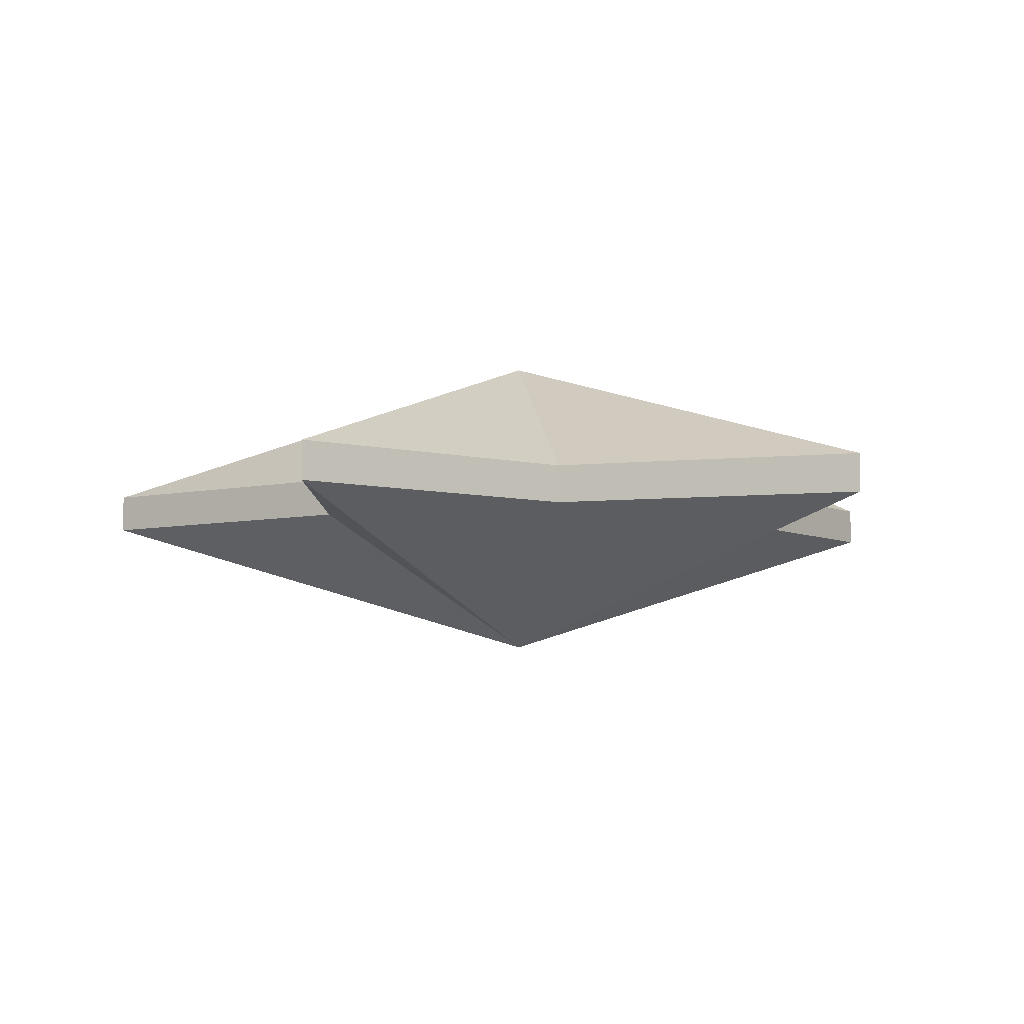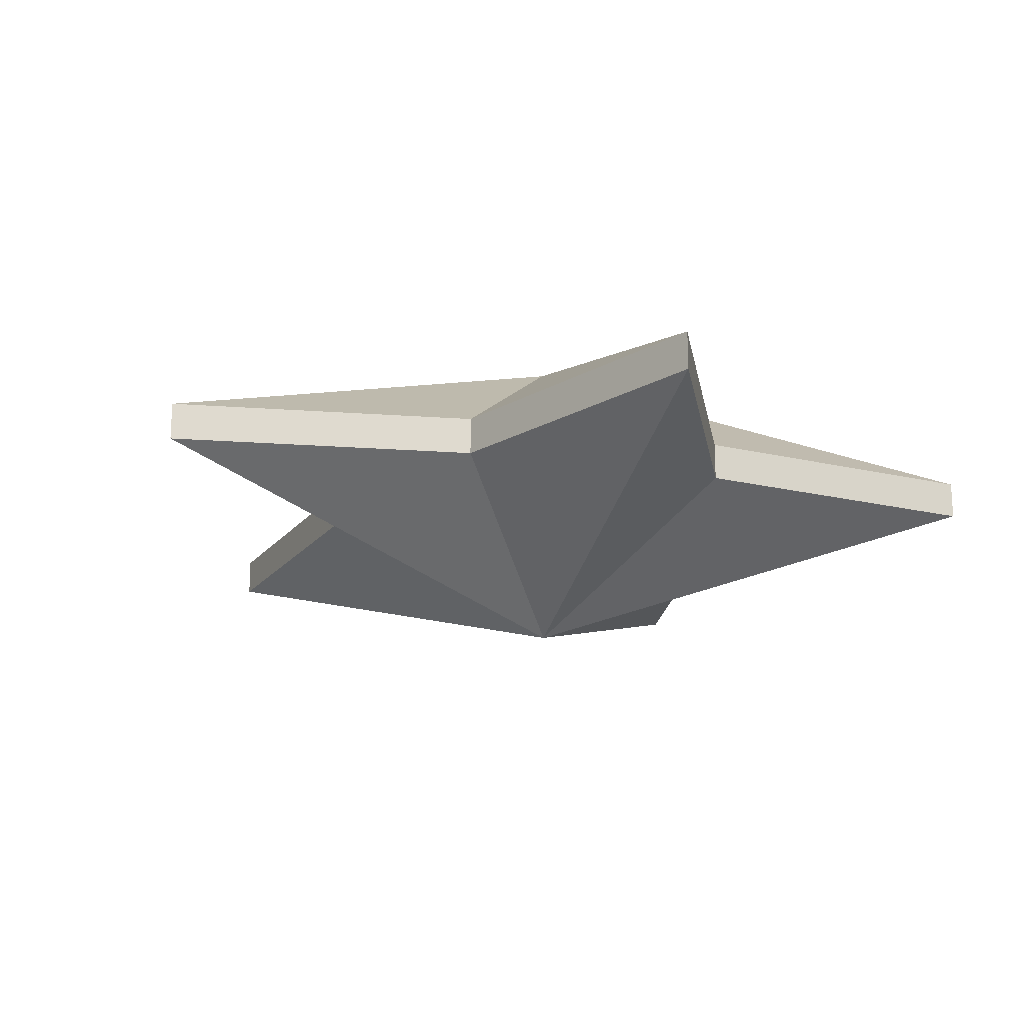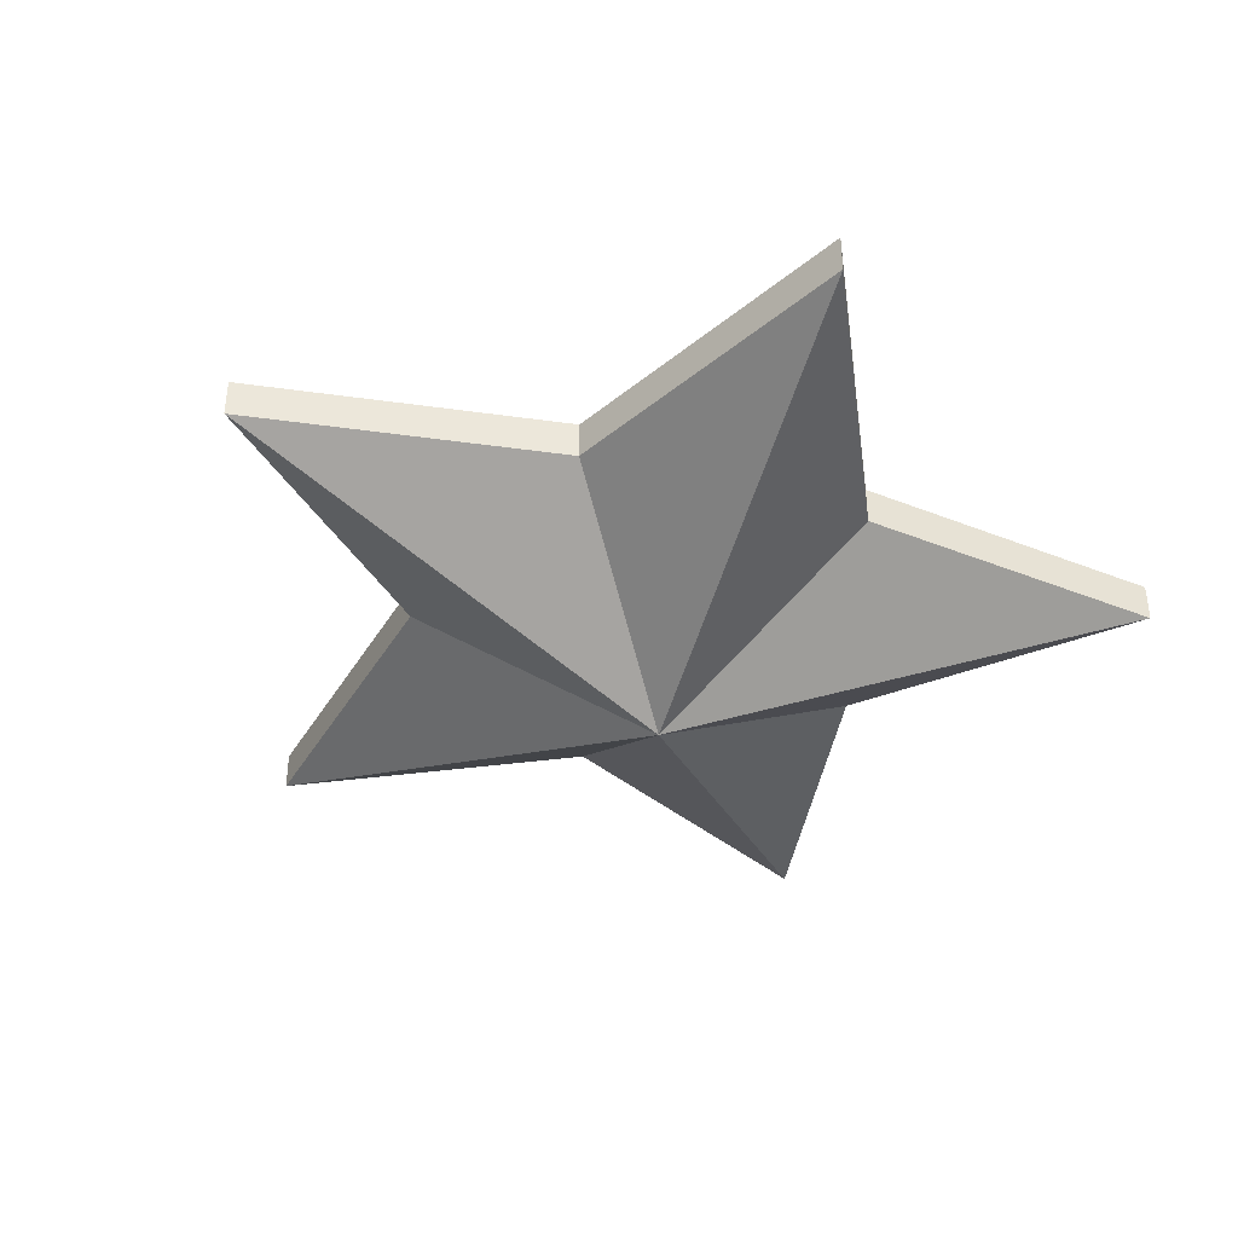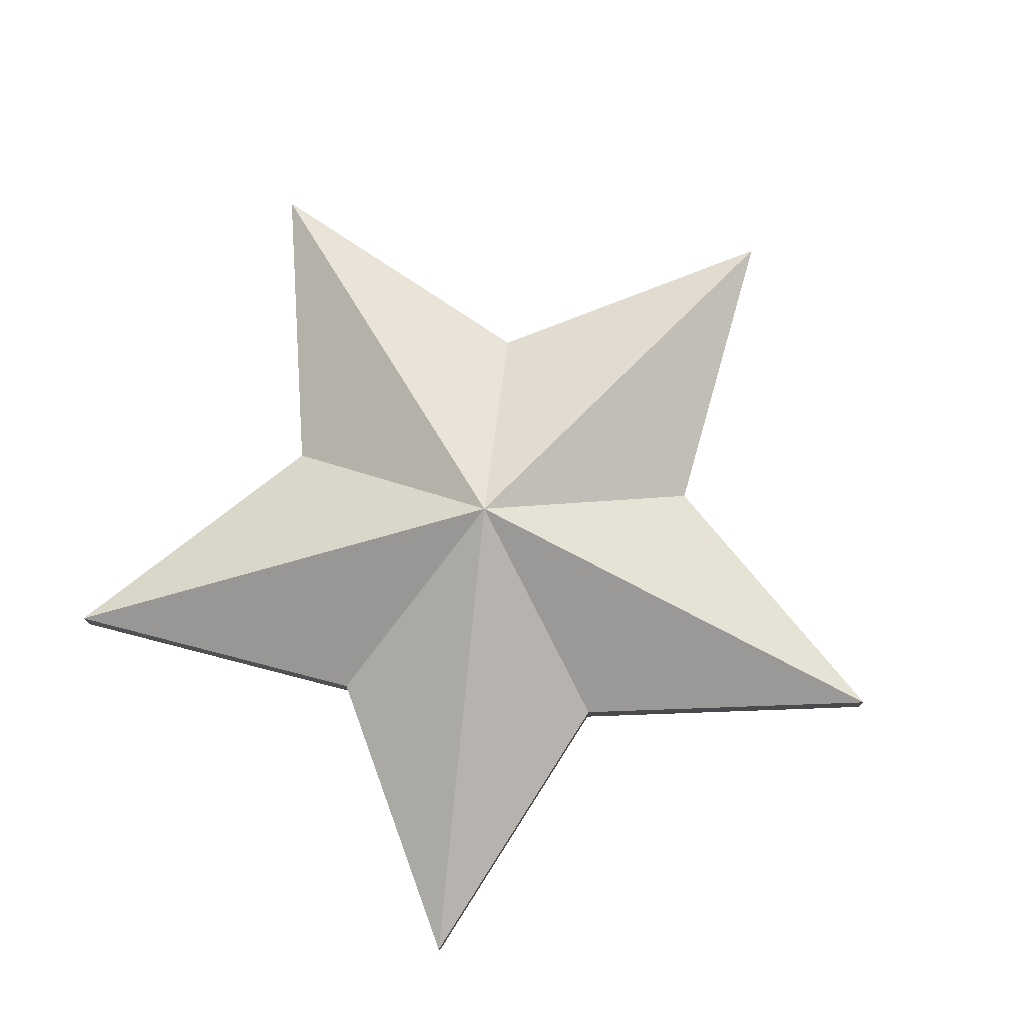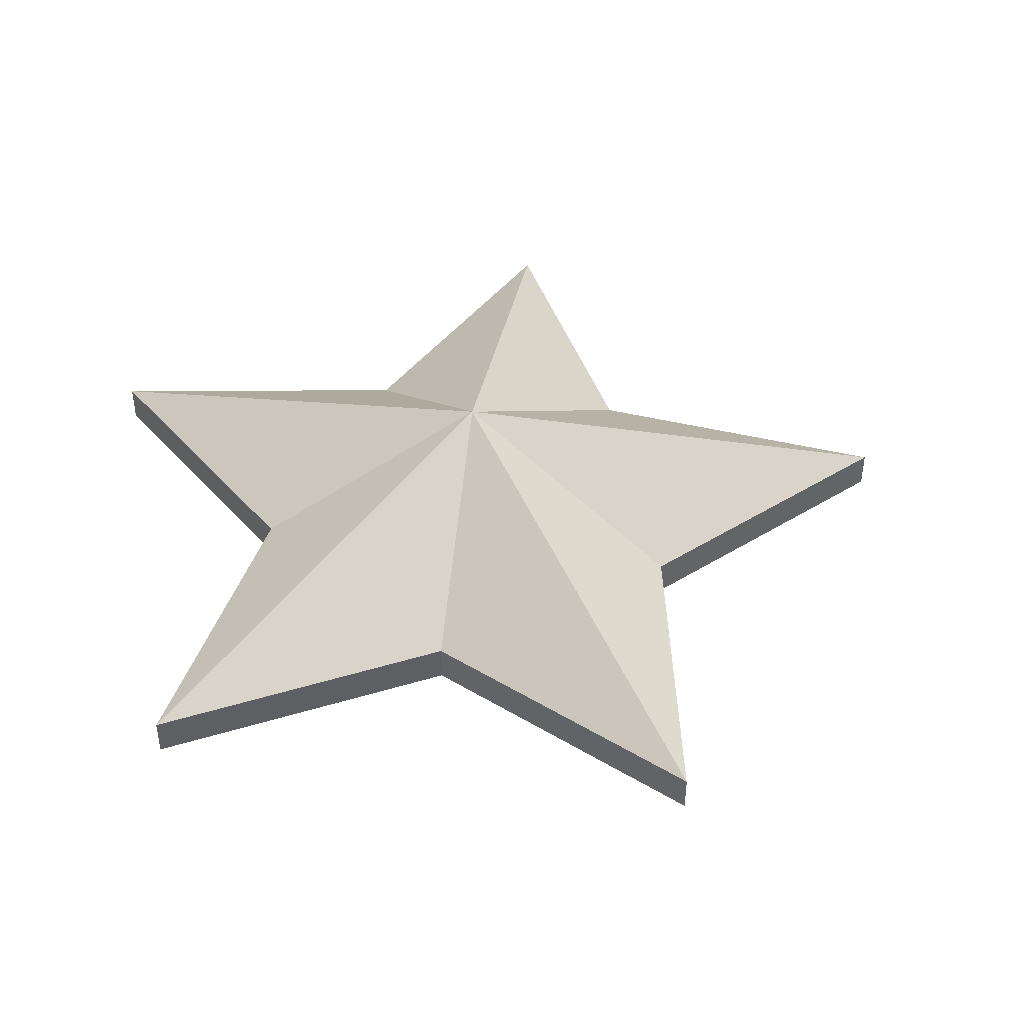
<metadata>
{"format":"obj","ext":"obj","renderer":"f3d","projection":"perspective","resolution":1024,"background":"white","views":[{"elev":-6.1,"azim":-9.9,"up":"+Z"},{"elev":-18.8,"azim":-52.3,"up":"+Z"},{"elev":-39.5,"azim":-54.2,"up":"+Z"},{"elev":77.0,"azim":42.2,"up":"+Z"},{"elev":42.9,"azim":79.9,"up":"+Z"}]}
</metadata>
<code>
o star_01
v 0 0 0.08929
v 0.125 -0.04061 0.01076
v 0.25 0.08122 0.01076
v 0.07724 0.1063 0.01076
v -0 0.2628 0.01076
v -0.07724 0.1063 0.01076
v -0.25 0.08122 0.01076
v -0.125 -0.04061 0.01076
v -0.1545 -0.2126 0.01076
v 0 -0.1314 0.01076
v 0.1545 -0.2126 0.01076
v 0 0 -0.08929
v 0.125 -0.04061 -0.01076
v 0.25 0.08122 -0.01076
v 0.07724 0.1063 -0.01076
v -0 0.2628 -0.01076
v -0.07724 0.1063 -0.01076
v -0.25 0.08122 -0.01076
v -0.125 -0.04061 -0.01076
v -0.1545 -0.2126 -0.01076
v 0 -0.1314 -0.01076
v 0.1545 -0.2126 -0.01076
v 0.125 -0.04061 0
v 0.1545 -0.2126 0
v 0 -0.1314 0
v -0.25 0.08122 -0
v -0.07724 0.1063 0
v -0 0.2628 0
v -0.1545 -0.2126 0
v -0.125 -0.04061 0
v 0.07724 0.1063 0
v 0.25 0.08122 0
f 2 1 11
f 1 2 3
f 1 3 4
f 1 4 5
f 1 5 6
f 1 6 7
f 1 7 8
f 1 8 9
f 1 9 10
f 1 10 11
f 29 9 8 30
f 26 7 6 27
f 31 4 3 32
f 30 8 7 26
f 23 2 11 24
f 24 11 10 25
f 27 6 5 28
f 25 10 9 29
f 28 5 4 31
f 13 22 12
f 12 14 13
f 12 15 14
f 12 16 15
f 12 17 16
f 12 18 17
f 12 19 18
f 12 20 19
f 12 21 20
f 12 22 21
f 32 3 2 23
f 14 32 23 13
f 16 28 31 15
f 21 25 29 20
f 17 27 28 16
f 22 24 25 21
f 13 23 24 22
f 19 30 26 18
f 15 31 32 14
f 18 26 27 17
f 20 29 30 19

</code>
